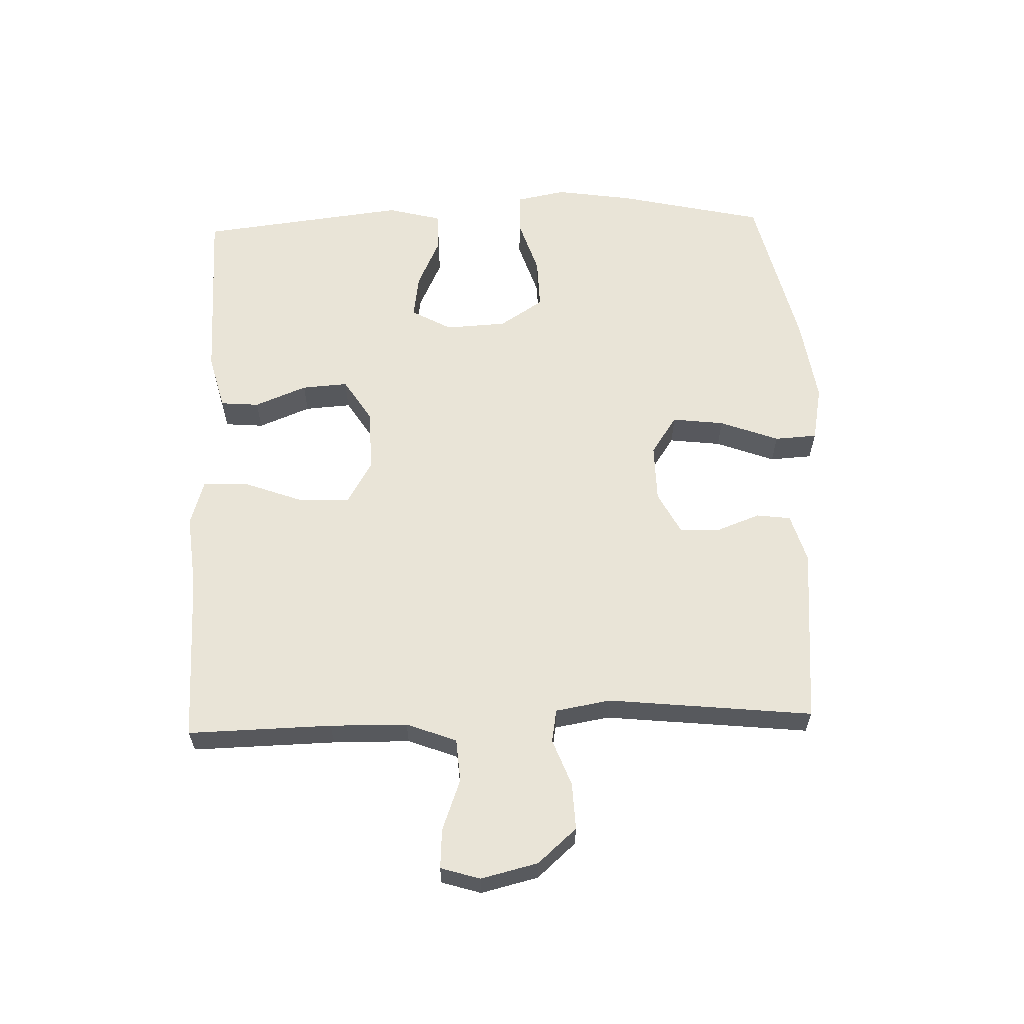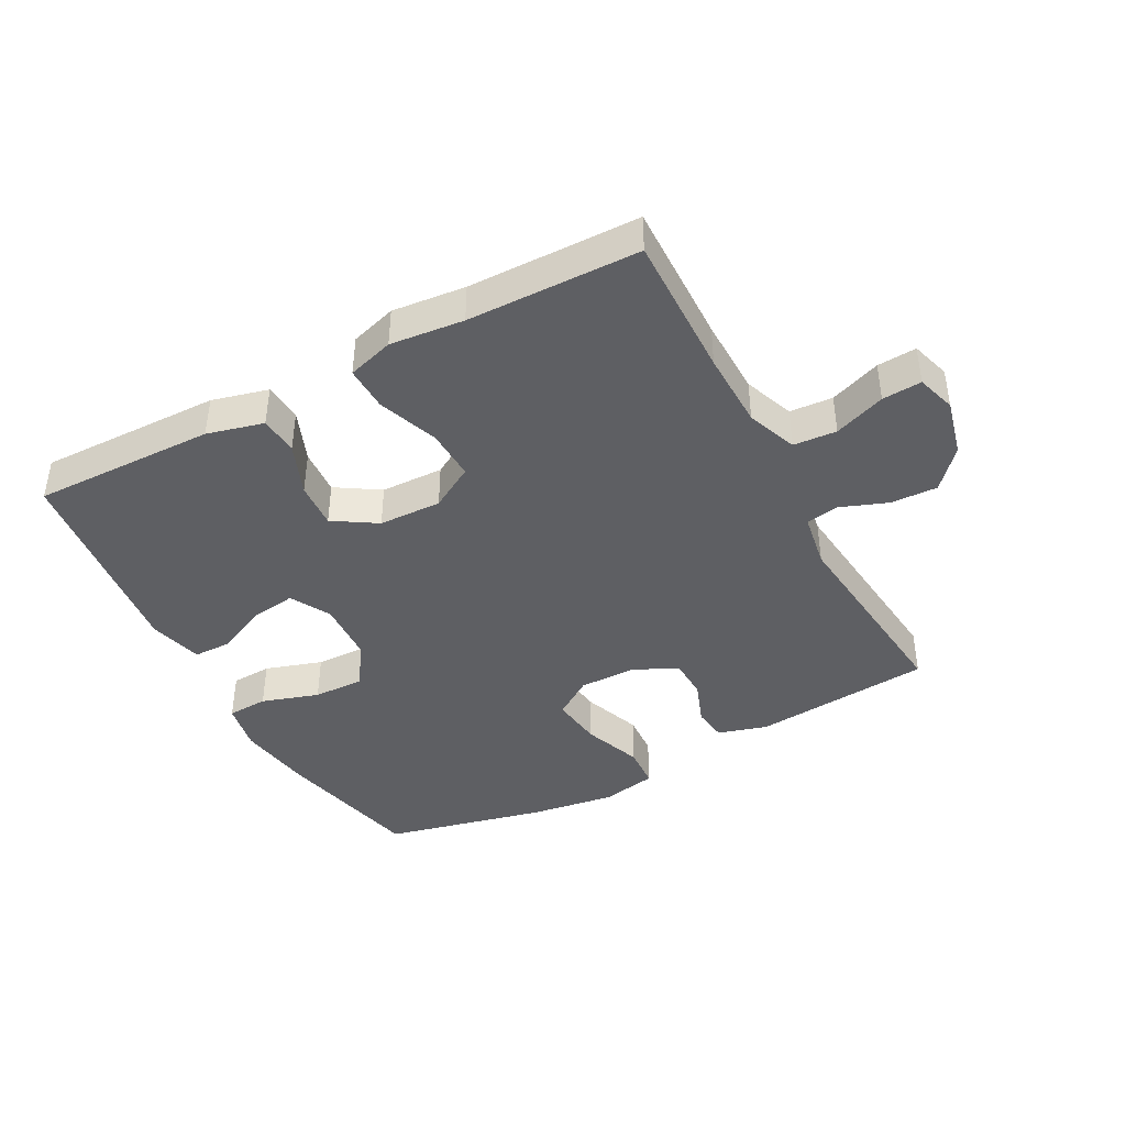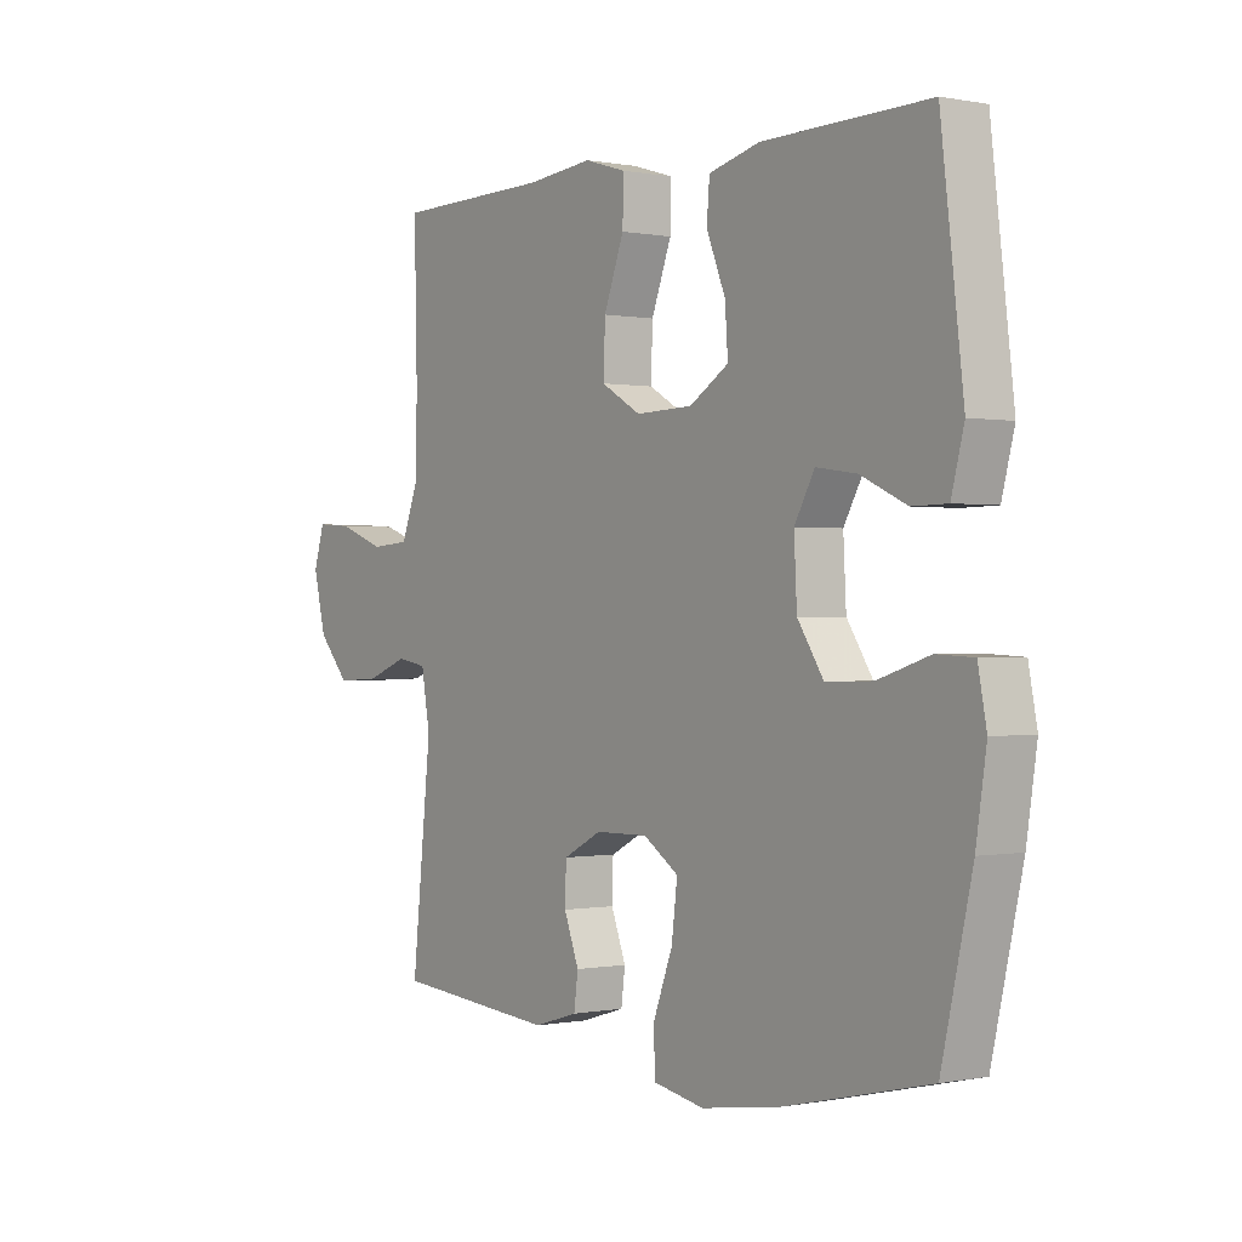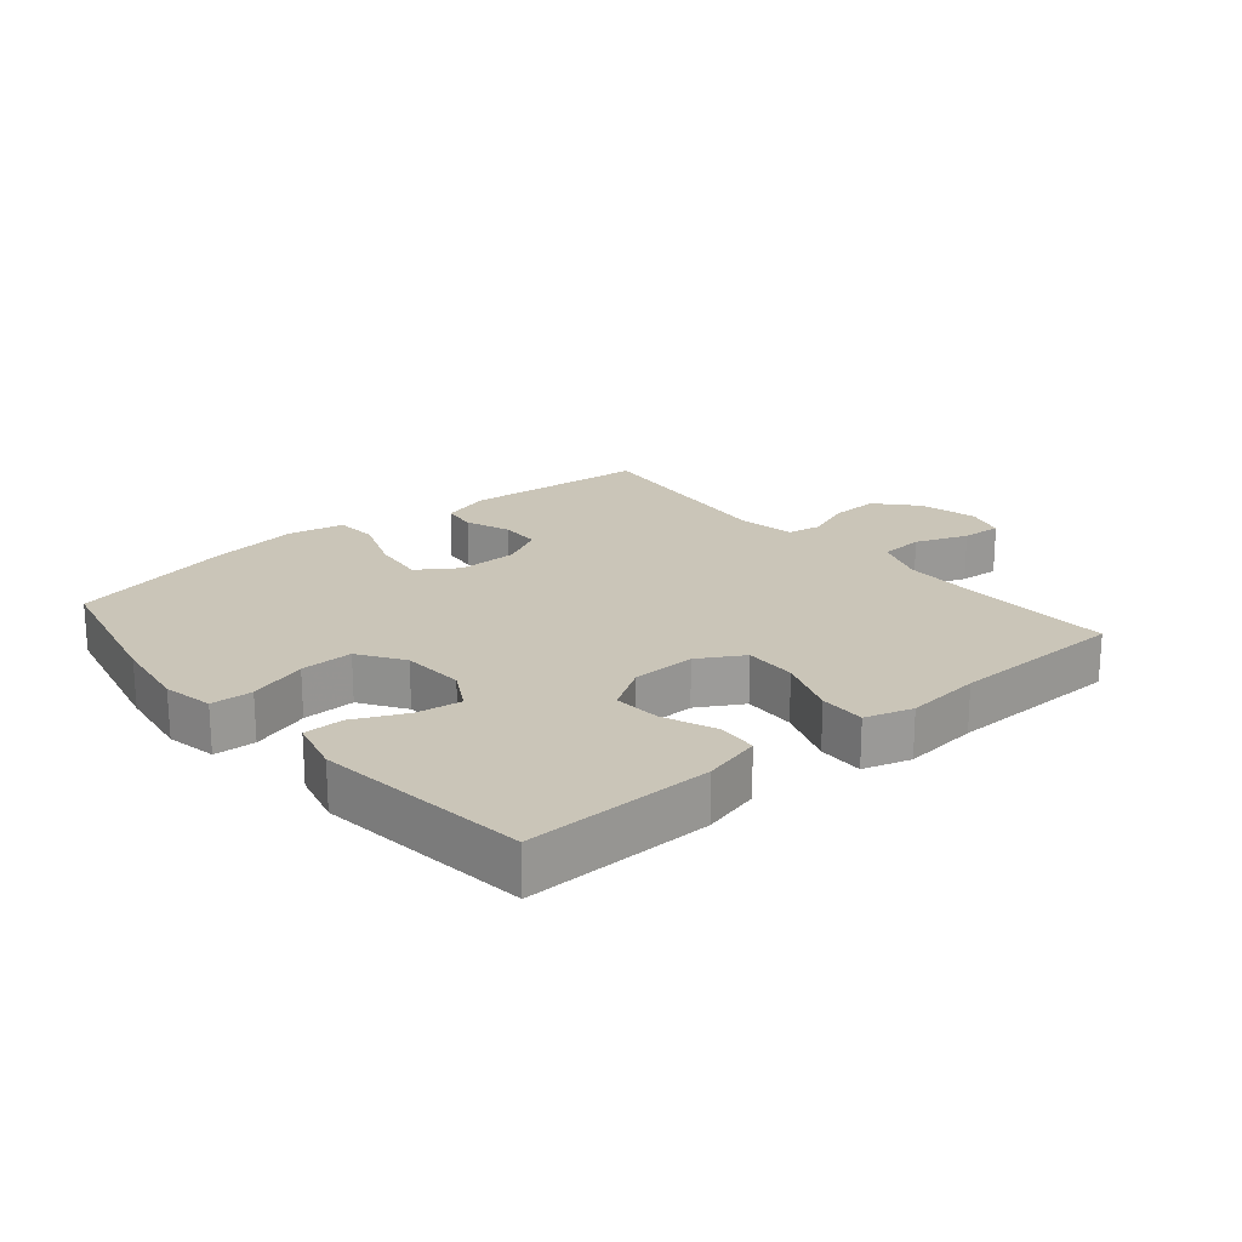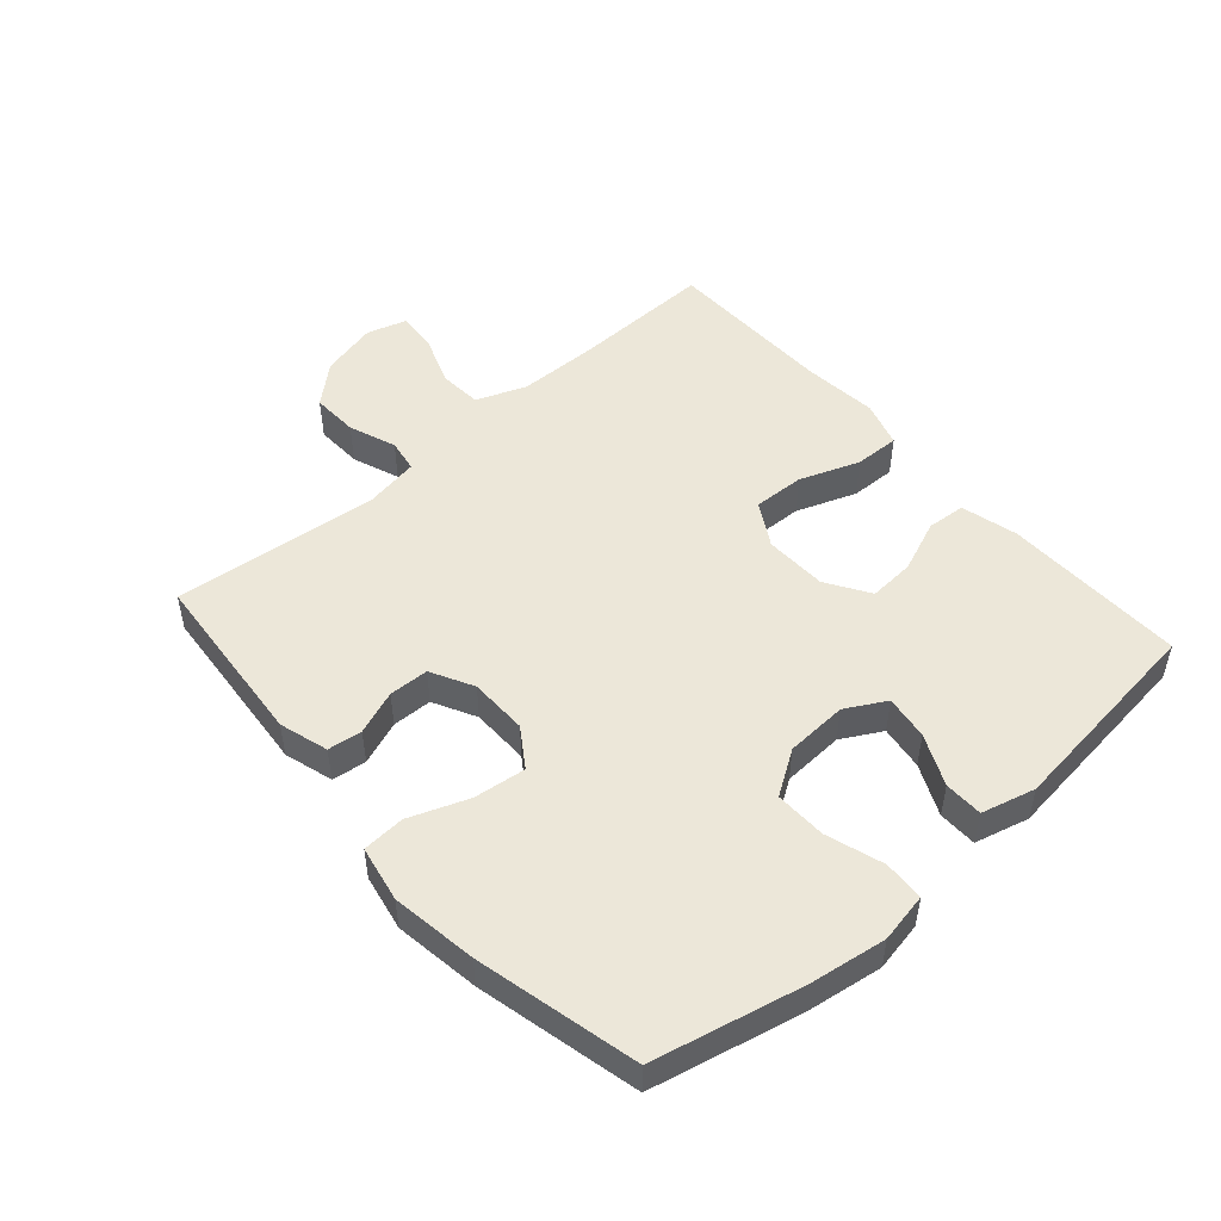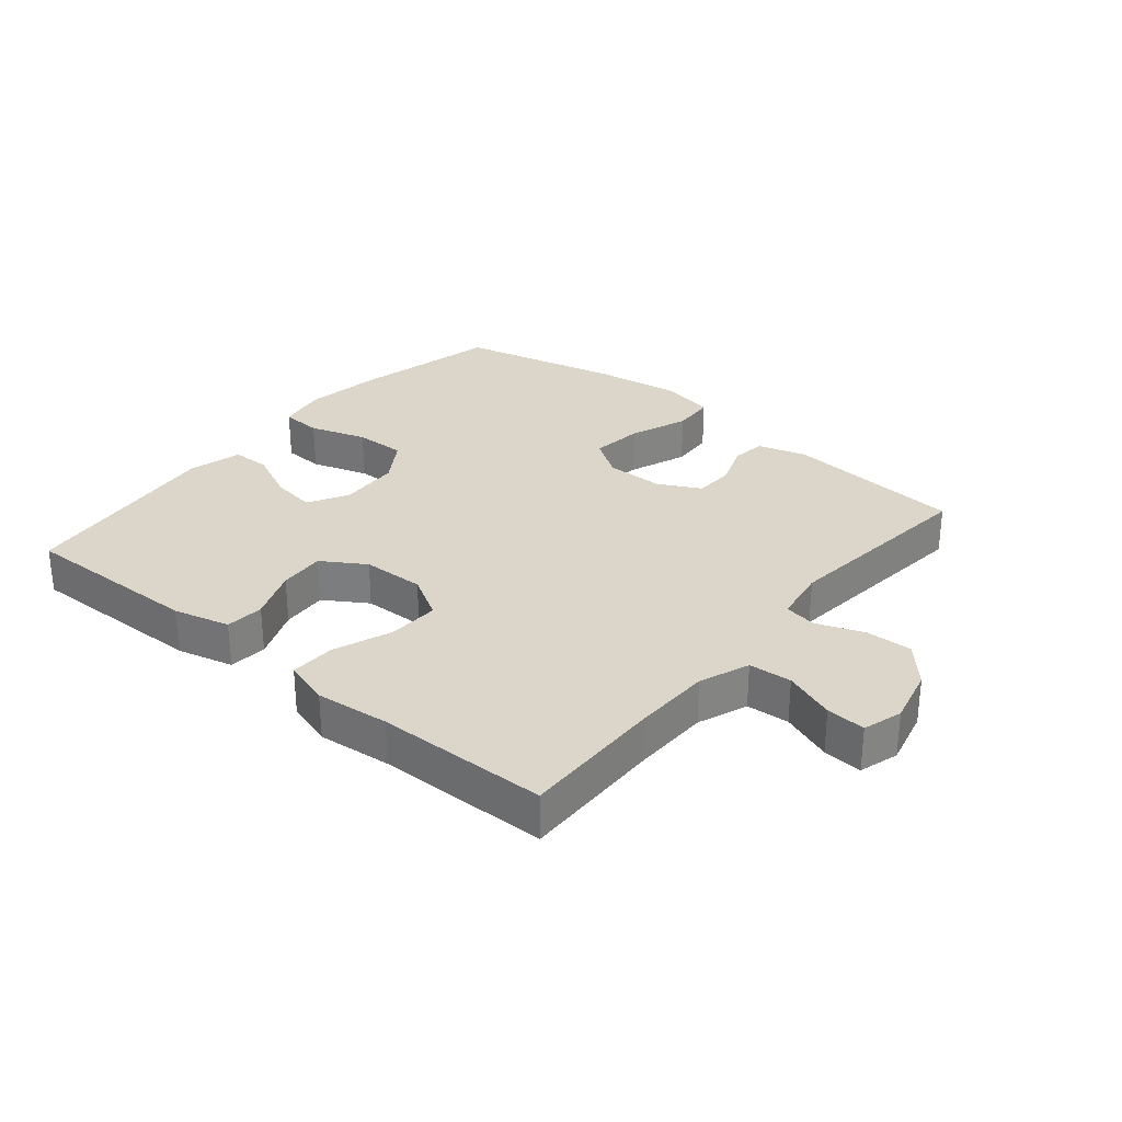
<metadata>
{"format":"obj","ext":"obj","renderer":"f3d","projection":"perspective","resolution":1024,"background":"white","views":[{"elev":60.9,"azim":88.1,"up":"+Y"},{"elev":-41.8,"azim":28.2,"up":"+Y"},{"elev":0.0,"azim":-126.2,"up":"+Z"},{"elev":20.5,"azim":-40.2,"up":"+Y"},{"elev":50.1,"azim":-131.3,"up":"+Y"},{"elev":29.9,"azim":39.8,"up":"+Y"}]}
</metadata>
<code>
v -0.5 0.07 0.5
v -0.212 0.07 0.494
v -0.123 0.07 0.471
v -0.118 0.07 0.41
v -0.151 0.07 0.328
v -0.156 0.07 0.255
v -0.088 0.07 0.212
v 0.011 0.07 0.209
v 0.08 0.07 0.249
v 0.077 0.07 0.33
v 0.042 0.07 0.424
v 0.04 0.07 0.495
v 0.113 0.07 0.517
v 0.229 0.07 0.505
v 0.5 0.07 0.5
v 0.495 0.07 0.273
v 0.497 0.07 0.151
v 0.527 0.07 0.072
v 0.595 0.07 0.067
v 0.676 0.07 0.097
v 0.738 0.07 0.101
v 0.757 0.07 0.039
v 0.735 0.07 -0.051
v 0.681 0.07 -0.112
v 0.607 0.07 -0.109
v 0.533 0.07 -0.081
v 0.481 0.07 -0.09
v 0.466 0.07 -0.177
v 0.5 0.07 -0.5
v 0.217 0.07 -0.525
v 0.14 0.07 -0.502
v 0.133 0.07 -0.448
v 0.159 0.07 -0.379
v 0.157 0.07 -0.316
v 0.09 0.07 -0.281
v -0.002 0.07 -0.28
v -0.063 0.07 -0.321
v -0.053 0.07 -0.403
v -0.018 0.07 -0.496
v -0.022 0.07 -0.563
v -0.11 0.07 -0.58
v -0.245 0.07 -0.56
v -0.5 0.07 -0.5
v -0.553 0.07 -0.266
v -0.571 0.07 -0.146
v -0.556 0.07 -0.068
v -0.492 0.07 -0.065
v -0.402 0.07 -0.094
v -0.321 0.07 -0.096
v -0.276 0.07 -0.027
v -0.271 0.07 0.07
v -0.306 0.07 0.133
v -0.376 0.07 0.123
v -0.456 0.07 0.086
v -0.517 0.07 0.087
v -0.539 0.07 0.172
v -0.5 0 0.5
v -0.212 0 0.494
v -0.123 0 0.471
v -0.118 0 0.41
v -0.151 0 0.328
v -0.156 0 0.255
v -0.088 0 0.212
v 0.011 0 0.209
v 0.08 0 0.249
v 0.077 0 0.33
v 0.042 0 0.424
v 0.04 0 0.495
v 0.113 0 0.517
v 0.229 0 0.505
v 0.5 0 0.5
v 0.495 0 0.273
v 0.497 0 0.151
v 0.527 0 0.072
v 0.595 0 0.067
v 0.676 0 0.097
v 0.738 0 0.101
v 0.757 0 0.039
v 0.735 0 -0.051
v 0.681 0 -0.112
v 0.607 0 -0.109
v 0.533 0 -0.081
v 0.481 0 -0.09
v 0.466 0 -0.177
v 0.5 0 -0.5
v 0.217 0 -0.525
v 0.14 0 -0.502
v 0.133 0 -0.448
v 0.159 0 -0.379
v 0.157 0 -0.316
v 0.09 0 -0.281
v -0.002 0 -0.28
v -0.063 0 -0.321
v -0.053 0 -0.403
v -0.018 0 -0.496
v -0.022 0 -0.563
v -0.11 0 -0.58
v -0.245 0 -0.56
v -0.5 0 -0.5
v -0.553 0 -0.266
v -0.571 0 -0.146
v -0.556 0 -0.068
v -0.492 0 -0.065
v -0.402 0 -0.094
v -0.321 0 -0.096
v -0.276 0 -0.027
v -0.271 0 0.07
v -0.306 0 0.133
v -0.376 0 0.123
v -0.456 0 0.086
v -0.517 0 0.087
v -0.539 0 0.172
f 53 54 55 56
f 52 53 56 1
f 51 52 1 2
f 50 51 2 3
f 45 46 47 48
f 45 48 49
f 44 45 49
f 43 44 49
f 42 43 49 50
f 38 39 40 41
f 37 38 41 42
f 30 31 32 33
f 28 29 30 33
f 27 28 33 34
f 23 24 25 26
f 21 22 23 26
f 19 20 21 26
f 18 19 26 27
f 17 18 27 34
f 14 15 16
f 10 11 12 13
f 9 10 13 14
f 3 4 5
f 50 3 5
f 50 5 6
f 37 42 50 6
f 36 37 6 7
f 35 36 7 8
f 34 35 8 9
f 16 17 34
f 9 14 16 34
f 112 111 110 109
f 57 112 109 108
f 58 57 108 107
f 59 58 107 106
f 104 103 102 101
f 105 104 101
f 105 101 100
f 105 100 99
f 106 105 99 98
f 97 96 95 94
f 98 97 94 93
f 89 88 87 86
f 89 86 85 84
f 90 89 84 83
f 82 81 80 79
f 82 79 78 77
f 82 77 76 75
f 83 82 75 74
f 90 83 74 73
f 72 71 70
f 69 68 67 66
f 70 69 66 65
f 61 60 59
f 61 59 106
f 62 61 106
f 62 106 98 93
f 63 62 93 92
f 64 63 92 91
f 65 64 91 90
f 90 73 72
f 90 72 70 65
f 1 57 58 2
f 2 58 59 3
f 3 59 60 4
f 4 60 61 5
f 5 61 62 6
f 6 62 63 7
f 7 63 64 8
f 8 64 65 9
f 9 65 66 10
f 10 66 67 11
f 11 67 68 12
f 12 68 69 13
f 13 69 70 14
f 14 70 71 15
f 15 71 72 16
f 16 72 73 17
f 17 73 74 18
f 18 74 75 19
f 19 75 76 20
f 20 76 77 21
f 21 77 78 22
f 22 78 79 23
f 23 79 80 24
f 24 80 81 25
f 25 81 82 26
f 26 82 83 27
f 27 83 84 28
f 28 84 85 29
f 29 85 86 30
f 30 86 87 31
f 31 87 88 32
f 32 88 89 33
f 33 89 90 34
f 34 90 91 35
f 35 91 92 36
f 36 92 93 37
f 37 93 94 38
f 38 94 95 39
f 39 95 96 40
f 40 96 97 41
f 41 97 98 42
f 42 98 99 43
f 43 99 100 44
f 44 100 101 45
f 45 101 102 46
f 46 102 103 47
f 47 103 104 48
f 48 104 105 49
f 49 105 106 50
f 50 106 107 51
f 51 107 108 52
f 52 108 109 53
f 53 109 110 54
f 54 110 111 55
f 55 111 112 56
f 56 112 57 1

</code>
